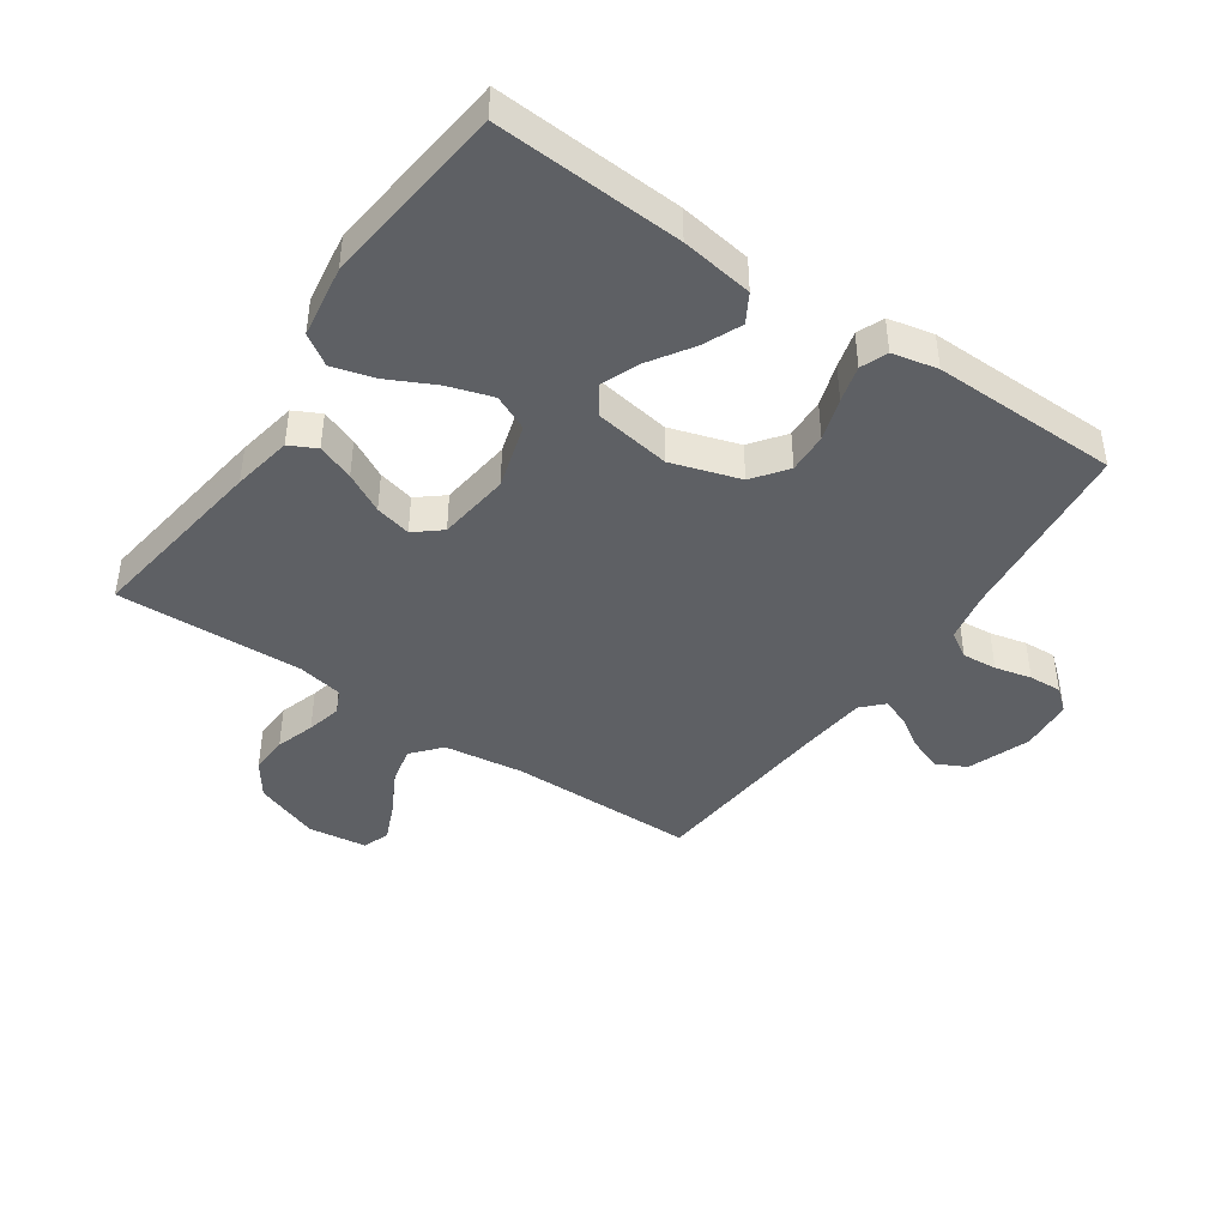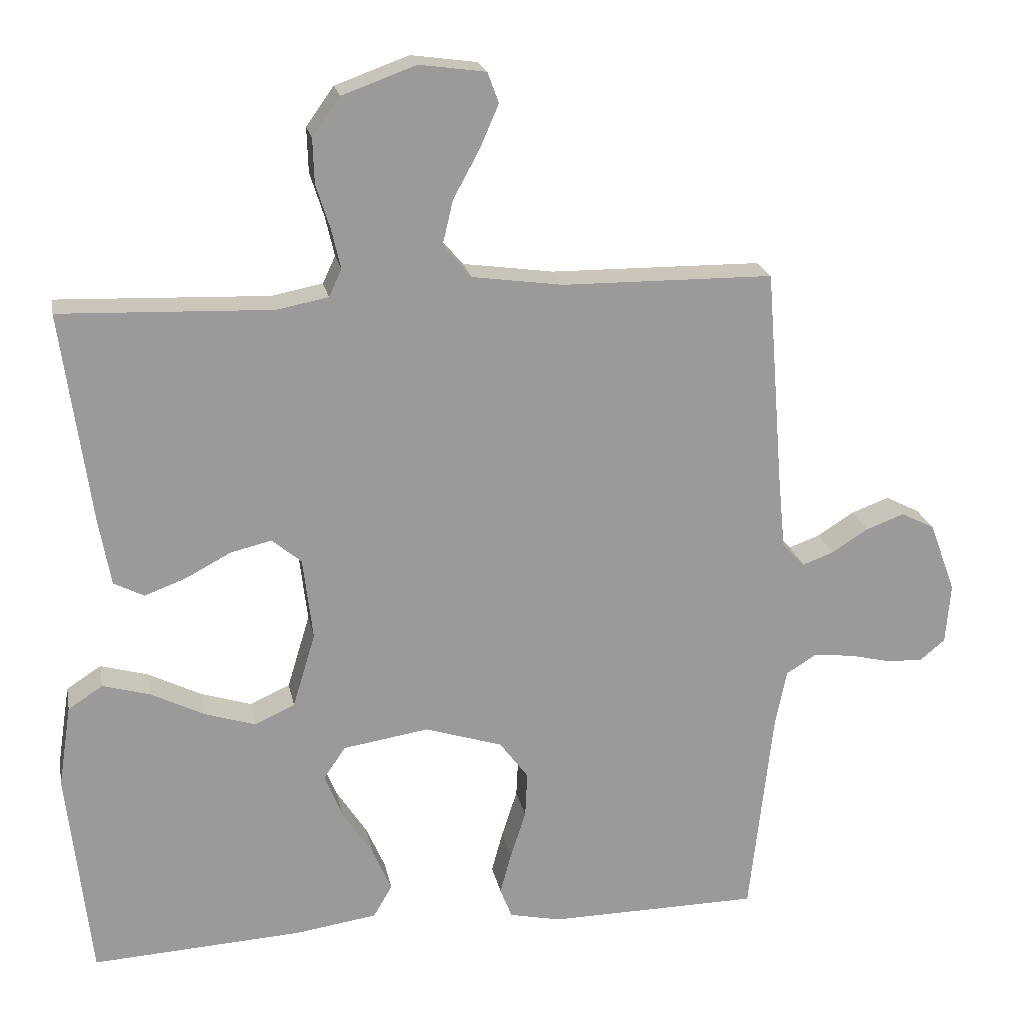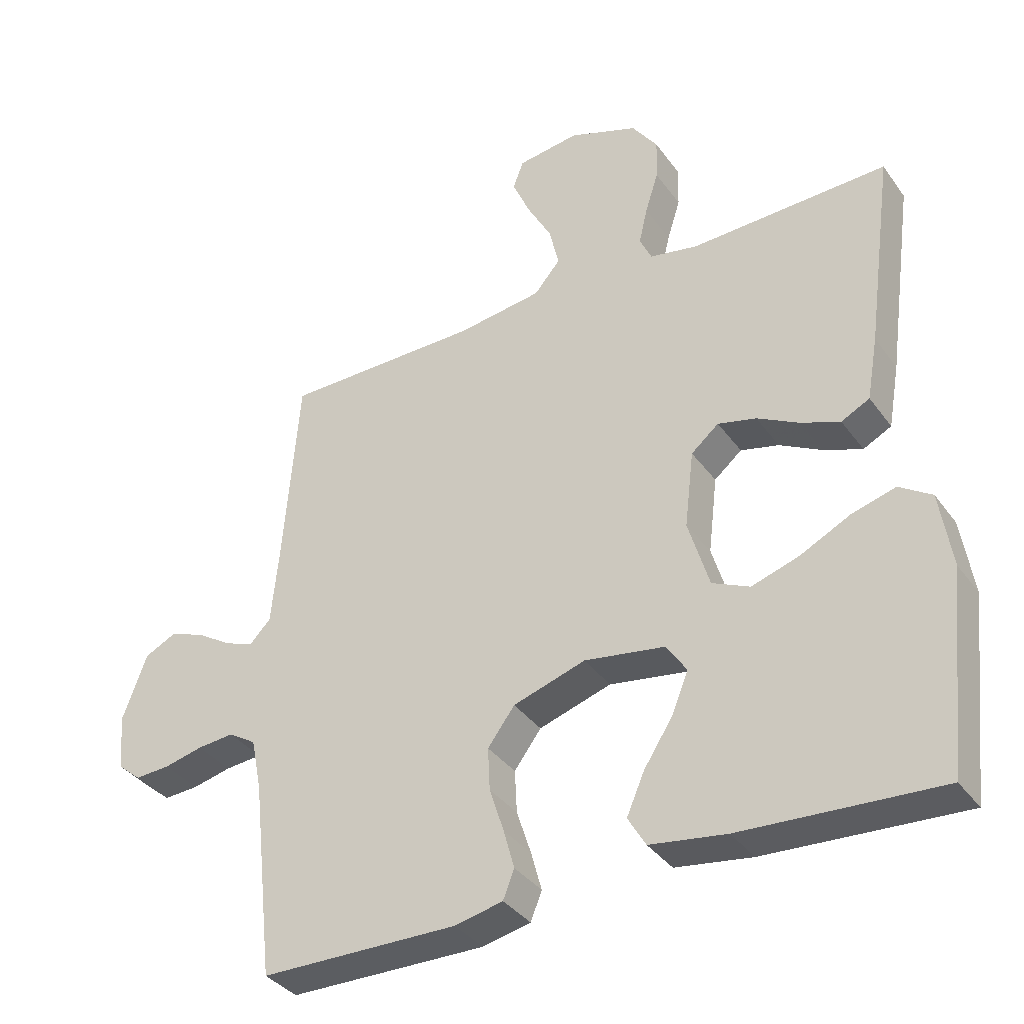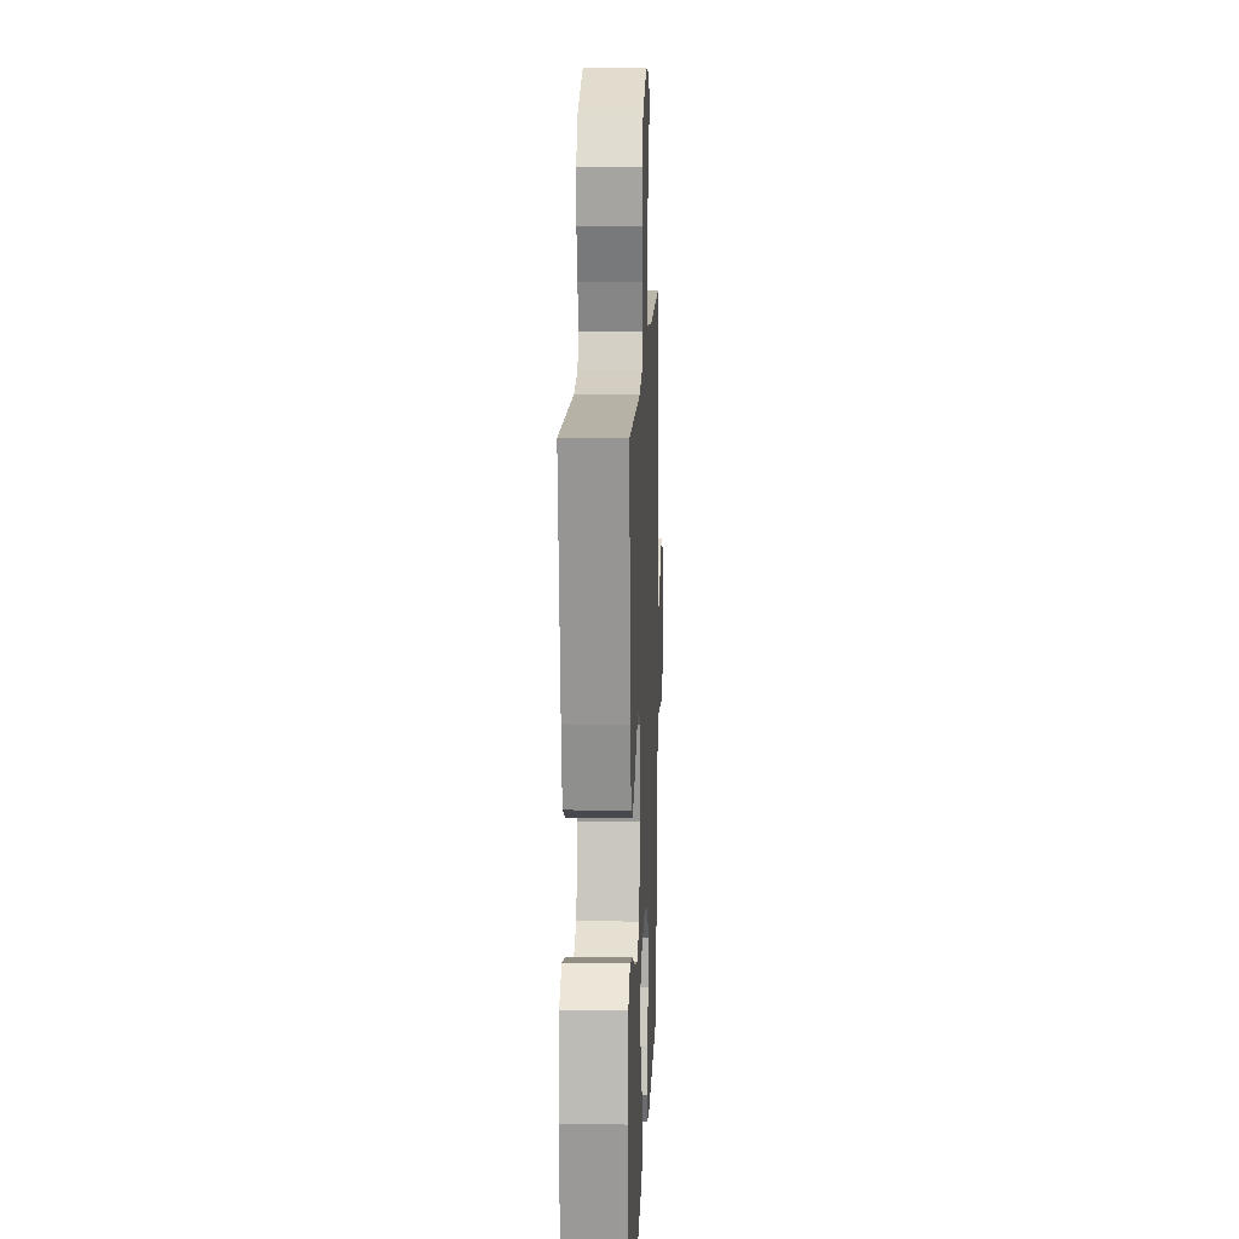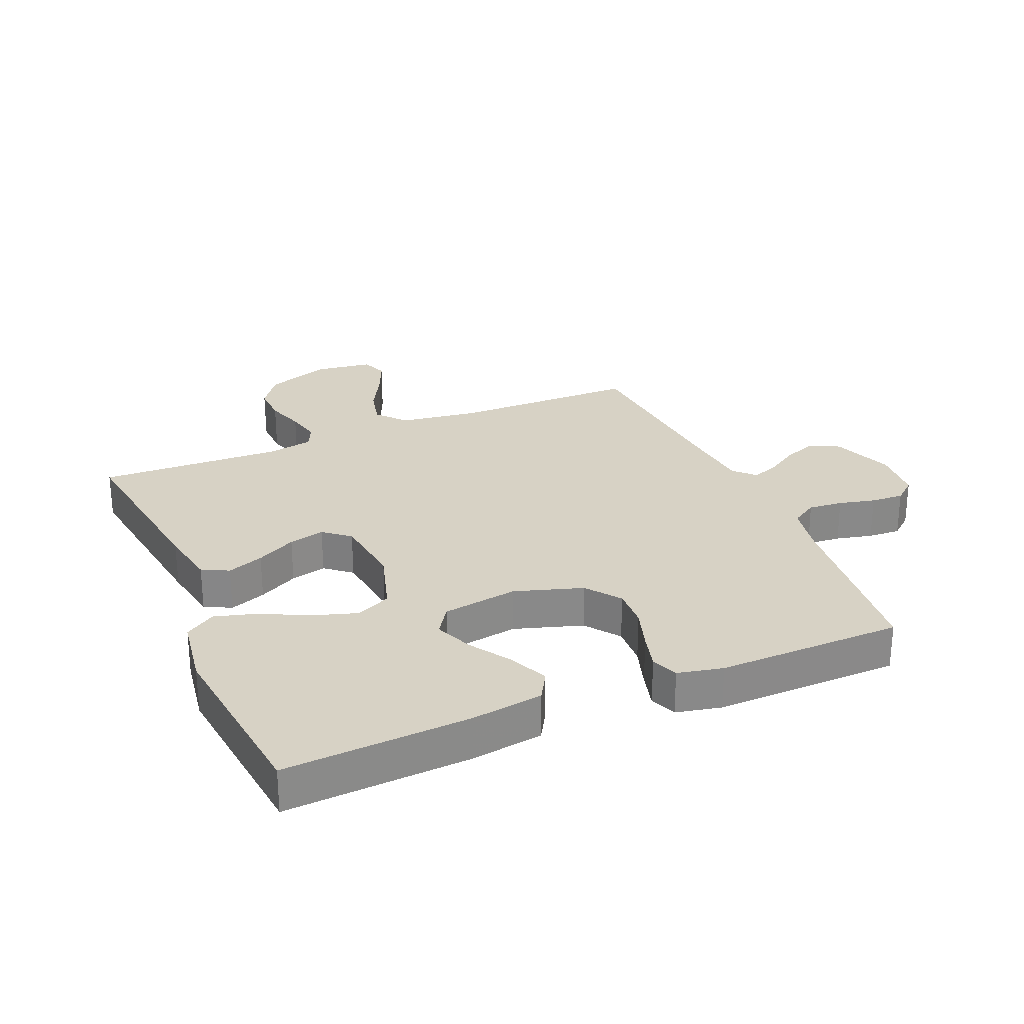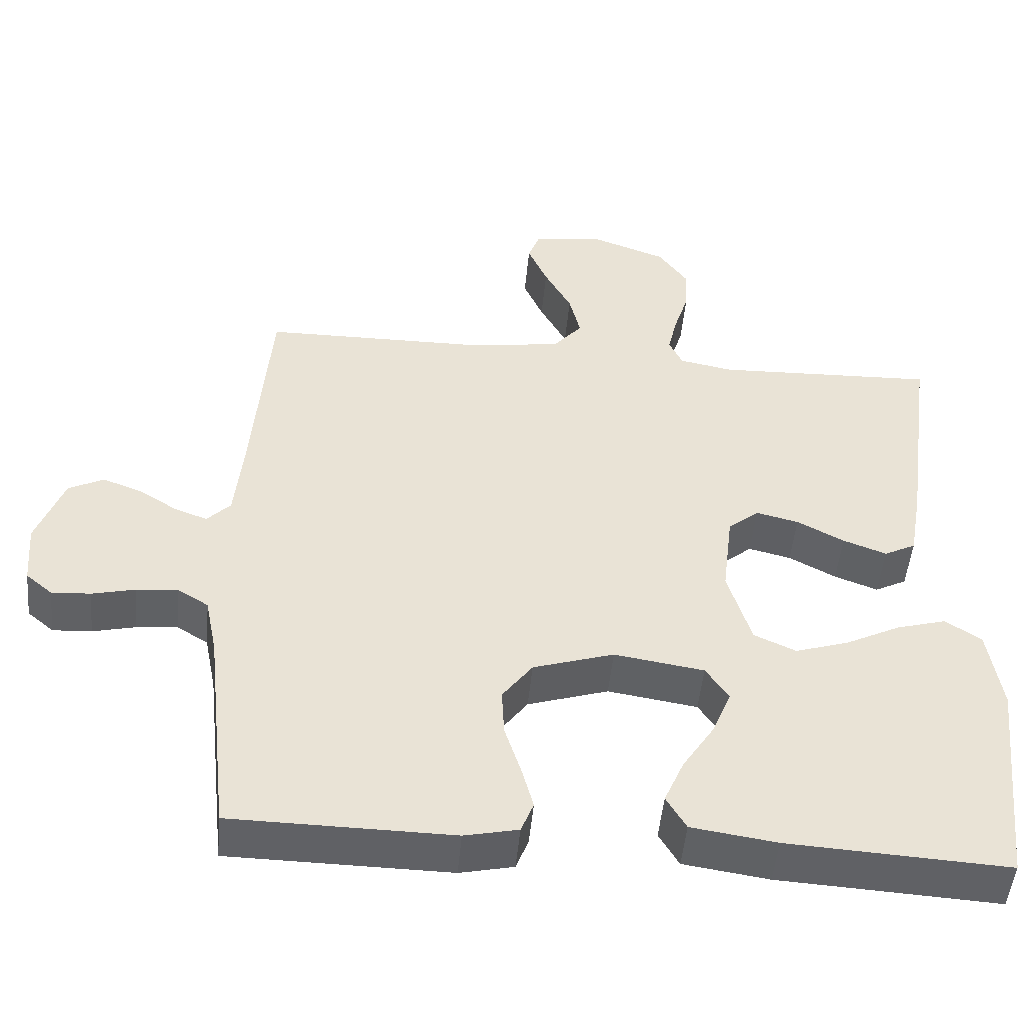
<metadata>
{"format":"obj","ext":"obj","renderer":"f3d","projection":"perspective","resolution":1024,"background":"white","views":[{"elev":-43.1,"azim":145.4,"up":"+Y"},{"elev":20.9,"azim":169.1,"up":"+Z"},{"elev":-36.2,"azim":31.1,"up":"+Z"},{"elev":14.4,"azim":92.3,"up":"+Z"},{"elev":27.2,"azim":156.9,"up":"+Y"},{"elev":-49.2,"azim":-5.3,"up":"+Z"}]}
</metadata>
<code>
v -0.5 0.07 0.5
v -0.2 0.07 0.503
v -0.071 0.07 0.521
v -0.031 0.07 0.568
v -0.046 0.07 0.631
v -0.083 0.07 0.699
v -0.11 0.07 0.761
v -0.094 0.07 0.804
v 0 0.07 0.817
v 0.105 0.07 0.779
v 0.144 0.07 0.724
v 0.142 0.07 0.661
v 0.122 0.07 0.598
v 0.109 0.07 0.542
v 0.127 0.07 0.503
v 0.2 0.07 0.489
v 0.5 0.07 0.5
v 0.459 0.07 0.2
v 0.442 0.07 0.104
v 0.399 0.07 0.082
v 0.34 0.07 0.104
v 0.276 0.07 0.138
v 0.218 0.07 0.152
v 0.176 0.07 0.117
v 0.162 0.07 0
v 0.194 0.07 -0.106
v 0.251 0.07 -0.132
v 0.323 0.07 -0.109
v 0.399 0.07 -0.071
v 0.466 0.07 -0.052
v 0.515 0.07 -0.084
v 0.533 0.07 -0.2
v 0.5 0.07 -0.5
v 0.2 0.07 -0.483
v 0.084 0.07 -0.466
v 0.057 0.07 -0.42
v 0.084 0.07 -0.358
v 0.128 0.07 -0.29
v 0.153 0.07 -0.228
v 0.122 0.07 -0.182
v 0 0.07 -0.163
v -0.11 0.07 -0.198
v -0.151 0.07 -0.253
v -0.148 0.07 -0.318
v -0.126 0.07 -0.386
v -0.11 0.07 -0.445
v -0.127 0.07 -0.488
v -0.2 0.07 -0.504
v -0.5 0.07 -0.5
v -0.533 0.07 -0.2
v -0.549 0.07 -0.12
v -0.591 0.07 -0.094
v -0.647 0.07 -0.099
v -0.706 0.07 -0.113
v -0.759 0.07 -0.116
v -0.795 0.07 -0.086
v -0.802 0.07 0
v -0.765 0.07 0.1
v -0.717 0.07 0.124
v -0.663 0.07 0.104
v -0.611 0.07 0.071
v -0.567 0.07 0.055
v -0.535 0.07 0.088
v -0.524 0.07 0.2
v -0.5 0 0.5
v -0.2 0 0.503
v -0.071 0 0.521
v -0.031 0 0.568
v -0.046 0 0.631
v -0.083 0 0.699
v -0.11 0 0.761
v -0.094 0 0.804
v 0 0 0.817
v 0.105 0 0.779
v 0.144 0 0.724
v 0.142 0 0.661
v 0.122 0 0.598
v 0.109 0 0.542
v 0.127 0 0.503
v 0.2 0 0.489
v 0.5 0 0.5
v 0.459 0 0.2
v 0.442 0 0.104
v 0.399 0 0.082
v 0.34 0 0.104
v 0.276 0 0.138
v 0.218 0 0.152
v 0.176 0 0.117
v 0.162 0 0
v 0.194 0 -0.106
v 0.251 0 -0.132
v 0.323 0 -0.109
v 0.399 0 -0.071
v 0.466 0 -0.052
v 0.515 0 -0.084
v 0.533 0 -0.2
v 0.5 0 -0.5
v 0.2 0 -0.483
v 0.084 0 -0.466
v 0.057 0 -0.42
v 0.084 0 -0.358
v 0.128 0 -0.29
v 0.153 0 -0.228
v 0.122 0 -0.182
v 0 0 -0.163
v -0.11 0 -0.198
v -0.151 0 -0.253
v -0.148 0 -0.318
v -0.126 0 -0.386
v -0.11 0 -0.445
v -0.127 0 -0.488
v -0.2 0 -0.504
v -0.5 0 -0.5
v -0.533 0 -0.2
v -0.549 0 -0.12
v -0.591 0 -0.094
v -0.647 0 -0.099
v -0.706 0 -0.113
v -0.759 0 -0.116
v -0.795 0 -0.086
v -0.802 0 0
v -0.765 0 0.1
v -0.717 0 0.124
v -0.663 0 0.104
v -0.611 0 0.071
v -0.567 0 0.055
v -0.535 0 0.088
v -0.524 0 0.2
f 58 59 60 61
f 58 61 62
f 57 58 62
f 56 57 62
f 53 54 55 56
f 52 53 56 62
f 51 52 62 63
f 47 48 49 50
f 44 45 46 47
f 44 47 50 51
f 35 36 37 38
f 35 38 39
f 34 35 39
f 33 34 39
f 32 33 39 40
f 28 29 30 31
f 27 28 31 32
f 19 20 21 22
f 19 22 23
f 16 17 18 19
f 15 16 19 23
f 14 15 23 24
f 10 11 12 13
f 10 13 14
f 9 10 14
f 5 6 7 8
f 5 8 9 14
f 64 1 2
f 64 2 3
f 63 64 3
f 43 44 51 63
f 42 43 63 3
f 41 42 3 4
f 27 32 40 41
f 26 27 41
f 25 26 41 4
f 14 24 25
f 4 5 14 25
f 125 124 123 122
f 126 125 122
f 126 122 121
f 126 121 120
f 120 119 118 117
f 126 120 117 116
f 127 126 116 115
f 114 113 112 111
f 111 110 109 108
f 115 114 111 108
f 102 101 100 99
f 103 102 99
f 103 99 98
f 103 98 97
f 104 103 97 96
f 95 94 93 92
f 96 95 92 91
f 86 85 84 83
f 87 86 83
f 83 82 81 80
f 87 83 80 79
f 88 87 79 78
f 77 76 75 74
f 78 77 74
f 78 74 73
f 72 71 70 69
f 78 73 72 69
f 66 65 128
f 67 66 128
f 67 128 127
f 127 115 108 107
f 67 127 107 106
f 68 67 106 105
f 105 104 96 91
f 105 91 90
f 68 105 90 89
f 89 88 78
f 89 78 69 68
f 1 65 66 2
f 2 66 67 3
f 3 67 68 4
f 4 68 69 5
f 5 69 70 6
f 6 70 71 7
f 7 71 72 8
f 8 72 73 9
f 9 73 74 10
f 10 74 75 11
f 11 75 76 12
f 12 76 77 13
f 13 77 78 14
f 14 78 79 15
f 15 79 80 16
f 16 80 81 17
f 17 81 82 18
f 18 82 83 19
f 19 83 84 20
f 20 84 85 21
f 21 85 86 22
f 22 86 87 23
f 23 87 88 24
f 24 88 89 25
f 25 89 90 26
f 26 90 91 27
f 27 91 92 28
f 28 92 93 29
f 29 93 94 30
f 30 94 95 31
f 31 95 96 32
f 32 96 97 33
f 33 97 98 34
f 34 98 99 35
f 35 99 100 36
f 36 100 101 37
f 37 101 102 38
f 38 102 103 39
f 39 103 104 40
f 40 104 105 41
f 41 105 106 42
f 42 106 107 43
f 43 107 108 44
f 44 108 109 45
f 45 109 110 46
f 46 110 111 47
f 47 111 112 48
f 48 112 113 49
f 49 113 114 50
f 50 114 115 51
f 51 115 116 52
f 52 116 117 53
f 53 117 118 54
f 54 118 119 55
f 55 119 120 56
f 56 120 121 57
f 57 121 122 58
f 58 122 123 59
f 59 123 124 60
f 60 124 125 61
f 61 125 126 62
f 62 126 127 63
f 63 127 128 64
f 64 128 65 1

</code>
